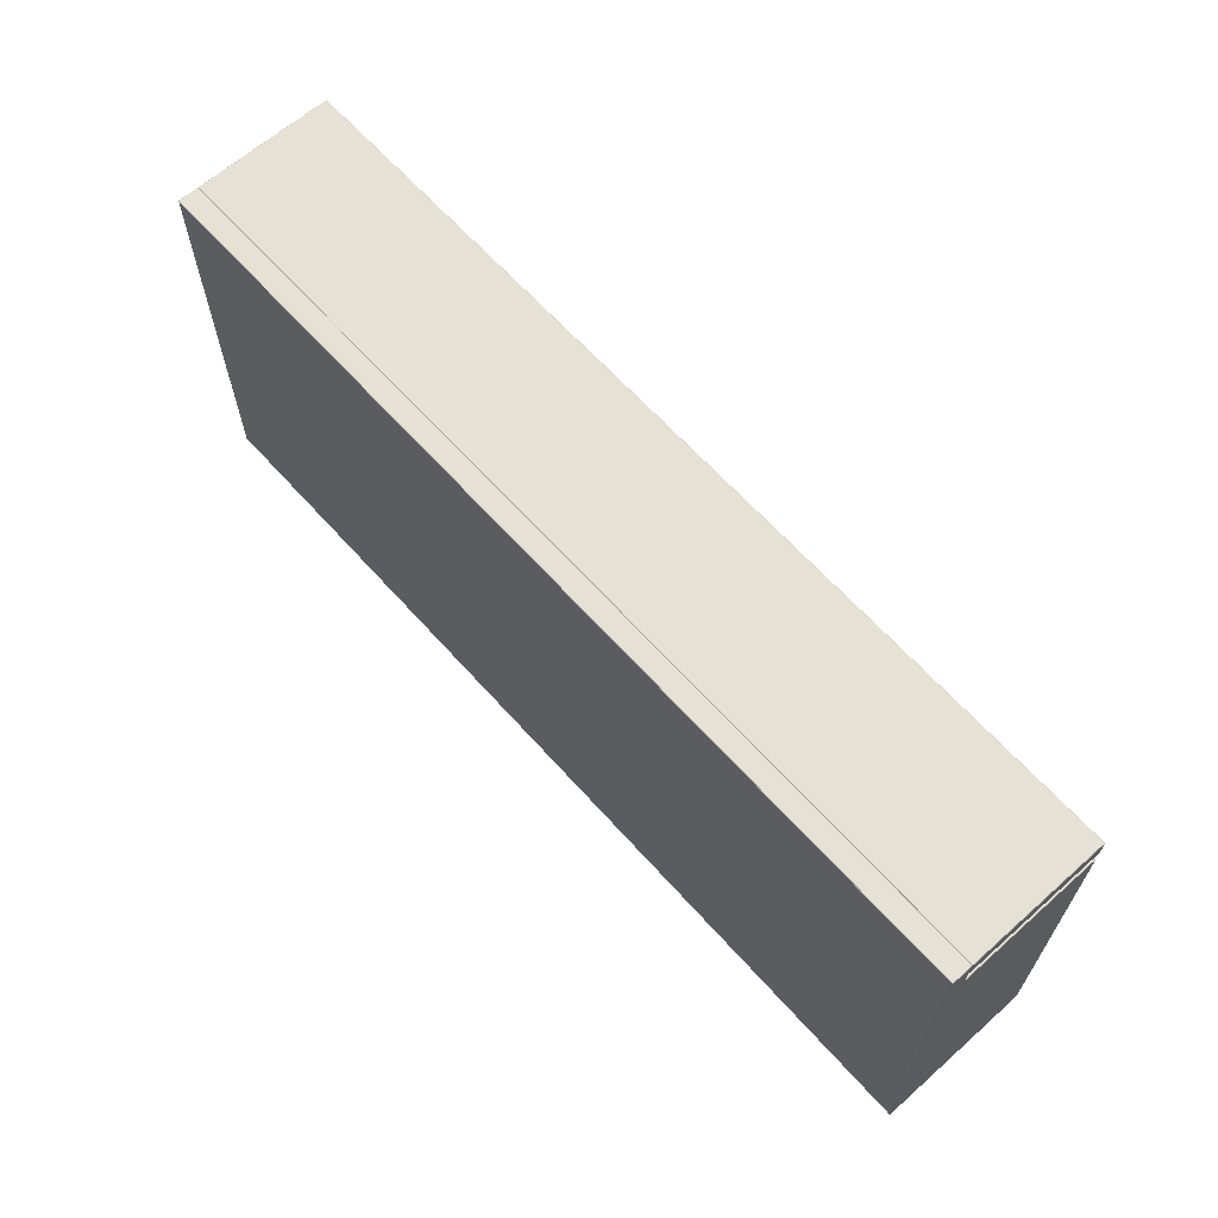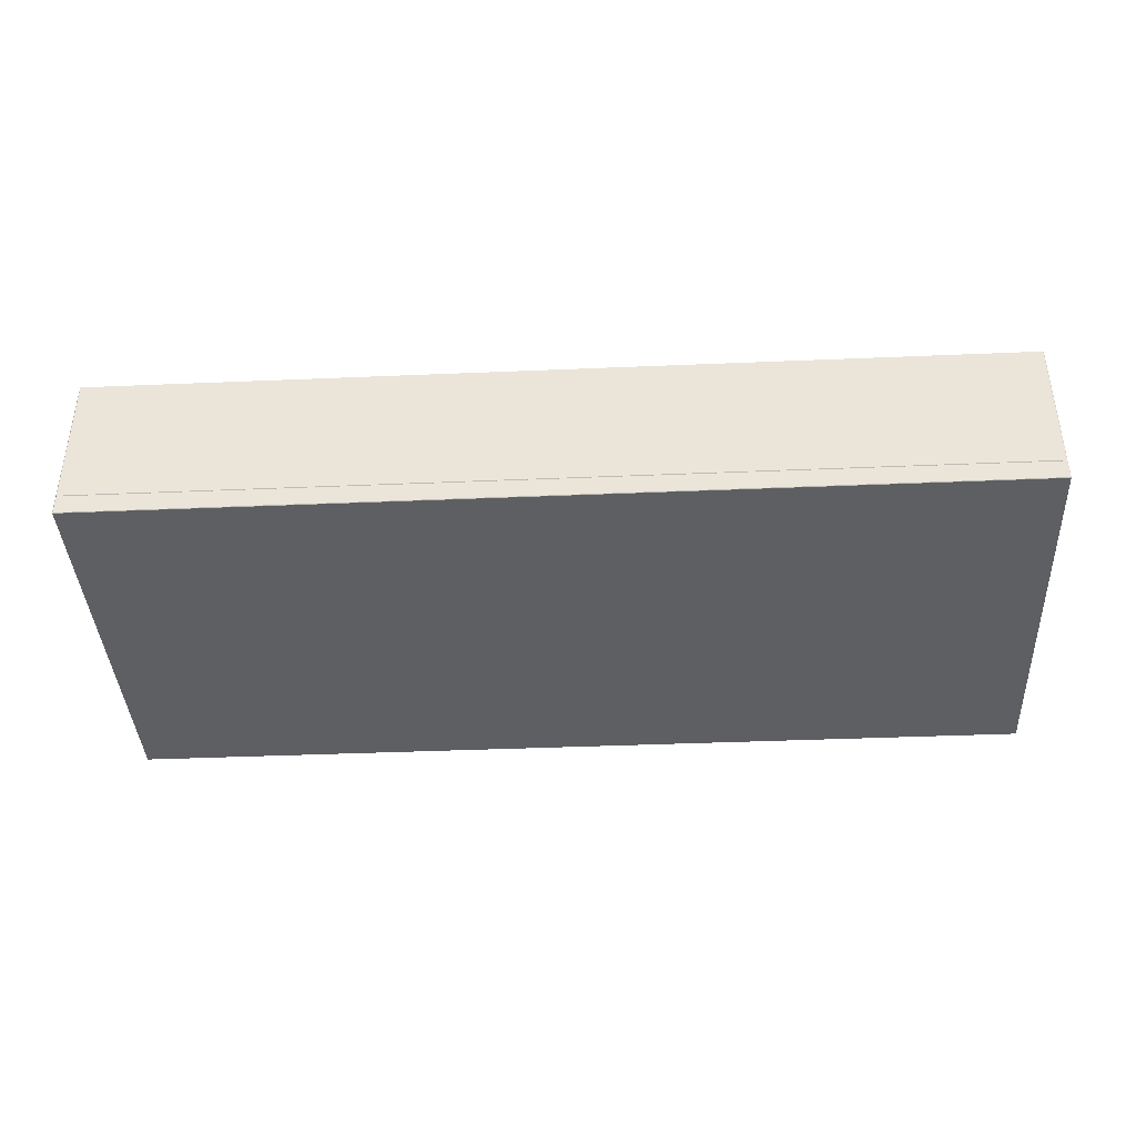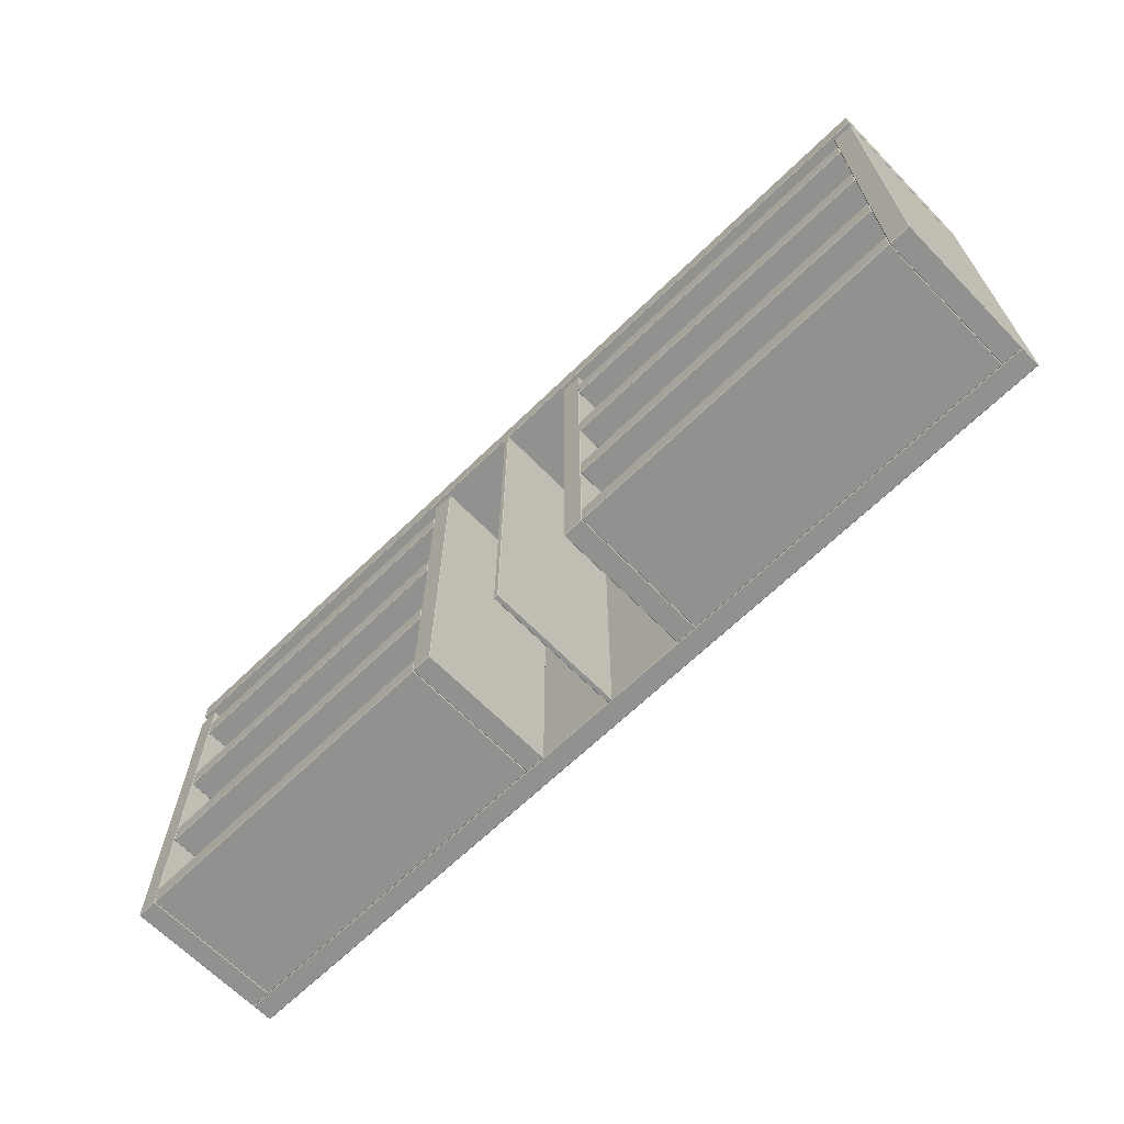
<metadata>
{"format":"obj","ext":"obj","renderer":"f3d","projection":"perspective","resolution":1024,"background":"white","views":[{"elev":64.1,"azim":-131.8,"up":"+Y"},{"elev":-39.6,"azim":-177.0,"up":"+Z"},{"elev":-65.9,"azim":44.3,"up":"+Y"}]}
</metadata>
<code>
v  88.4 73 -11.4
v  88.4 73 15.4
v  -88.4 73 15.4
v  -88.4 73 -11.4
v  -88.4 77 15.4
v  88.4 77 15.4
v  88.4 77 -11.4
v  -88.4 77 -11.4
v  -88.4 73.1 15.5
v  88.4 73.1 15.5
v  88.4 76.9 15.5
v  -88.4 76.9 15.5
v  -88.5 73.1 -11.4
v  -88.5 73.1 15.4
v  -88.5 76.9 15.4
v  -88.5 76.9 -11.4
v  88.4 73.1 -11.5
v  -88.4 73.1 -11.5
v  -88.4 76.9 -11.5
v  88.4 76.9 -11.5
v  88.5 73.1 15.4
v  88.5 73.1 -11.4
v  88.5 76.9 -11.4
v  88.5 76.9 15.4
v  88.4 0 -15.4
v  88.4 0 -11.6
v  -88.4 0 -11.6
v  -88.4 0 -15.4
v  -88.4 77 -11.6
v  88.4 77 -11.6
v  88.4 77 -15.4
v  -88.4 77 -15.4
v  -88.4 0.1 -11.5
v  88.4 0.1 -11.5
v  -88.5 0.1 -15.4
v  -88.5 0.1 -11.6
v  -88.5 76.9 -11.6
v  -88.5 76.9 -15.4
v  88.4 0.1 -15.5
v  -88.4 0.1 -15.5
v  -88.4 76.9 -15.5
v  88.4 76.9 -15.5
v  88.5 0.1 -11.6
v  88.5 0.1 -15.4
v  88.5 76.9 -15.4
v  88.5 76.9 -11.6
v  0.4 0 -11.4
v  0.4 0 15.4
v  -0.4 0 15.4
v  -0.4 0 -11.4
v  -0.4 73 15.4
v  0.4 73 15.4
v  0.4 73 -11.4
v  -0.4 73 -11.4
v  -0.4 0.1 15.5
v  0.4 0.1 15.5
v  0.4 72.9 15.5
v  -0.4 72.9 15.5
v  -0.5 0.1 -11.4
v  -0.5 0.1 15.4
v  -0.5 72.9 15.4
v  -0.5 72.9 -11.4
v  0.4 0.1 -11.5
v  -0.4 0.1 -11.5
v  -0.4 72.9 -11.5
v  0.4 72.9 -11.5
v  0.5 0.1 15.4
v  0.5 0.1 -11.4
v  0.5 72.9 -11.4
v  0.5 72.9 15.4
v  -15.6 0 -11.4
v  -15.6 0 15.4
v  -19.4 0 15.4
v  -19.4 0 -11.4
v  -19.4 70 15.4
v  -15.6 70 15.4
v  -15.6 70 -11.4
v  -19.4 70 -11.4
v  -19.4 0.1 15.5
v  -15.6 0.1 15.5
v  -15.6 69.9 15.5
v  -19.4 69.9 15.5
v  -19.5 0.1 -11.4
v  -19.5 0.1 15.4
v  -19.5 69.9 15.4
v  -19.5 69.9 -11.4
v  -15.6 0.1 -11.5
v  -19.4 0.1 -11.5
v  -19.4 69.9 -11.5
v  -15.6 69.9 -11.5
v  -15.5 0.1 15.4
v  -15.5 0.1 -11.4
v  -15.5 69.9 -11.4
v  -15.5 69.9 15.4
v  -19.6 0 -11.4
v  -19.6 0 15.4
v  -84.4 0 15.4
v  -84.4 0 -11.4
v  -84.4 4 15.4
v  -19.6 4 15.4
v  -19.6 4 -11.4
v  -84.4 4 -11.4
v  -84.4 0.1 15.5
v  -19.6 0.1 15.5
v  -19.6 3.9 15.5
v  -84.4 3.9 15.5
v  -84.5 0.1 -11.4
v  -84.5 0.1 15.4
v  -84.5 3.9 15.4
v  -84.5 3.9 -11.4
v  -19.6 0.1 -11.5
v  -84.4 0.1 -11.5
v  -84.4 3.9 -11.5
v  -19.6 3.9 -11.5
v  -19.5 3.9 -11.4
v  -19.5 3.9 15.4
v  -19.6 20.38 -11.4
v  -19.6 20.38 15.4
v  -84.4 20.38 15.4
v  -84.4 20.38 -11.4
v  -84.4 24.38 15.4
v  -19.6 24.38 15.4
v  -19.6 24.38 -11.4
v  -84.4 24.38 -11.4
v  -84.4 20.48 15.5
v  -19.6 20.48 15.5
v  -19.6 24.28 15.5
v  -84.4 24.28 15.5
v  -84.5 20.48 -11.4
v  -84.5 20.48 15.4
v  -84.5 24.28 15.4
v  -84.5 24.28 -11.4
v  -19.6 20.48 -11.5
v  -84.4 20.48 -11.5
v  -84.4 24.28 -11.5
v  -19.6 24.28 -11.5
v  -19.5 20.48 15.4
v  -19.5 20.48 -11.4
v  -19.5 24.28 -11.4
v  -19.5 24.28 15.4
v  -19.6 40.77 -11.4
v  -19.6 40.77 15.4
v  -84.4 40.77 15.4
v  -84.4 40.77 -11.4
v  -84.4 44.77 15.4
v  -19.6 44.77 15.4
v  -19.6 44.77 -11.4
v  -84.4 44.77 -11.4
v  -84.4 40.87 15.5
v  -19.6 40.87 15.5
v  -19.6 44.67 15.5
v  -84.4 44.67 15.5
v  -84.5 40.87 -11.4
v  -84.5 40.87 15.4
v  -84.5 44.67 15.4
v  -84.5 44.67 -11.4
v  -19.6 40.87 -11.5
v  -84.4 40.87 -11.5
v  -84.4 44.67 -11.5
v  -19.6 44.67 -11.5
v  -19.5 40.87 15.4
v  -19.5 40.87 -11.4
v  -19.5 44.67 -11.4
v  -19.5 44.67 15.4
v  -19.6 61.15 -11.4
v  -19.6 61.15 15.4
v  -84.4 61.15 15.4
v  -84.4 61.15 -11.4
v  -84.4 65.15 15.4
v  -19.6 65.15 15.4
v  -19.6 65.15 -11.4
v  -84.4 65.15 -11.4
v  -84.4 61.25 15.5
v  -19.6 61.25 15.5
v  -19.6 65.05 15.5
v  -84.4 65.05 15.5
v  -84.5 61.25 -11.4
v  -84.5 61.25 15.4
v  -84.5 65.05 15.4
v  -84.5 65.05 -11.4
v  -19.6 61.25 -11.5
v  -84.4 61.25 -11.5
v  -84.4 65.05 -11.5
v  -19.6 65.05 -11.5
v  -19.5 61.25 15.4
v  -19.5 61.25 -11.4
v  -19.5 65.05 -11.4
v  -19.5 65.05 15.4
v  -84.6 0 -11.4
v  -84.6 0 15.4
v  -88.4 0 15.4
v  -88.4 0 -11.4
v  -88.4 70 15.4
v  -84.6 70 15.4
v  -84.6 70 -11.4
v  -88.4 70 -11.4
v  -88.4 0.1 15.5
v  -84.6 0.1 15.5
v  -84.6 69.9 15.5
v  -88.4 69.9 15.5
v  -88.5 0.1 -11.4
v  -88.5 0.1 15.4
v  -88.5 69.9 15.4
v  -88.5 69.9 -11.4
v  -84.6 0.1 -11.5
v  -88.4 69.9 -11.5
v  -84.6 69.9 -11.5
v  -84.5 69.9 -11.4
v  -84.5 69.9 15.4
v  19.4 0 15.4
v  15.6 0 15.4
v  15.6 0 -11.4
v  19.4 0 -11.4
v  15.6 70 -11.4
v  15.6 70 15.4
v  19.4 70 15.4
v  19.4 70 -11.4
v  15.6 69.9 15.5
v  15.6 0.1 15.5
v  19.4 0.1 15.5
v  19.4 69.9 15.5
v  19.5 69.9 15.4
v  19.5 0.1 15.4
v  19.5 0.1 -11.4
v  19.5 69.9 -11.4
v  19.4 69.9 -11.5
v  19.4 0.1 -11.5
v  15.6 0.1 -11.5
v  15.6 69.9 -11.5
v  15.5 69.9 -11.4
v  15.5 0.1 -11.4
v  15.5 0.1 15.4
v  15.5 69.9 15.4
v  84.4 0 15.4
v  19.6 0 15.4
v  19.6 0 -11.4
v  84.4 0 -11.4
v  19.6 4 -11.4
v  19.6 4 15.4
v  84.4 4 15.4
v  84.4 4 -11.4
v  19.6 3.9 15.5
v  19.6 0.1 15.5
v  84.4 0.1 15.5
v  84.4 3.9 15.5
v  84.5 3.9 15.4
v  84.5 0.1 15.4
v  84.5 0.1 -11.4
v  84.5 3.9 -11.4
v  84.4 3.9 -11.5
v  84.4 0.1 -11.5
v  19.6 0.1 -11.5
v  19.6 3.9 -11.5
v  19.5 3.9 15.4
v  19.5 3.9 -11.4
v  84.4 20.38 15.4
v  19.6 20.38 15.4
v  19.6 20.38 -11.4
v  84.4 20.38 -11.4
v  19.6 24.38 -11.4
v  19.6 24.38 15.4
v  84.4 24.38 15.4
v  84.4 24.38 -11.4
v  19.6 24.28 15.5
v  19.6 20.48 15.5
v  84.4 20.48 15.5
v  84.4 24.28 15.5
v  84.5 24.28 15.4
v  84.5 20.48 15.4
v  84.5 20.48 -11.4
v  84.5 24.28 -11.4
v  84.4 24.28 -11.5
v  84.4 20.48 -11.5
v  19.6 20.48 -11.5
v  19.6 24.28 -11.5
v  19.5 24.28 -11.4
v  19.5 20.48 -11.4
v  19.5 20.48 15.4
v  19.5 24.28 15.4
v  84.4 40.77 15.4
v  19.6 40.77 15.4
v  19.6 40.77 -11.4
v  84.4 40.77 -11.4
v  19.6 44.77 -11.4
v  19.6 44.77 15.4
v  84.4 44.77 15.4
v  84.4 44.77 -11.4
v  19.6 44.67 15.5
v  19.6 40.87 15.5
v  84.4 40.87 15.5
v  84.4 44.67 15.5
v  84.5 44.67 15.4
v  84.5 40.87 15.4
v  84.5 40.87 -11.4
v  84.5 44.67 -11.4
v  84.4 44.67 -11.5
v  84.4 40.87 -11.5
v  19.6 40.87 -11.5
v  19.6 44.67 -11.5
v  19.5 44.67 -11.4
v  19.5 40.87 -11.4
v  19.5 40.87 15.4
v  19.5 44.67 15.4
v  84.4 61.15 15.4
v  19.6 61.15 15.4
v  19.6 61.15 -11.4
v  84.4 61.15 -11.4
v  19.6 65.15 -11.4
v  19.6 65.15 15.4
v  84.4 65.15 15.4
v  84.4 65.15 -11.4
v  19.6 65.05 15.5
v  19.6 61.25 15.5
v  84.4 61.25 15.5
v  84.4 65.05 15.5
v  84.5 65.05 15.4
v  84.5 61.25 15.4
v  84.5 61.25 -11.4
v  84.5 65.05 -11.4
v  84.4 65.05 -11.5
v  84.4 61.25 -11.5
v  19.6 61.25 -11.5
v  19.6 65.05 -11.5
v  19.5 65.05 -11.4
v  19.5 61.25 -11.4
v  19.5 61.25 15.4
v  19.5 65.05 15.4
v  88.4 0 15.4
v  84.6 0 15.4
v  84.6 0 -11.4
v  88.4 0 -11.4
v  84.6 70 -11.4
v  84.6 70 15.4
v  88.4 70 15.4
v  88.4 70 -11.4
v  84.6 69.9 15.5
v  84.6 0.1 15.5
v  88.4 0.1 15.5
v  88.4 69.9 15.5
v  88.5 69.9 15.4
v  88.5 0.1 15.4
v  88.5 0.1 -11.4
v  88.5 69.9 -11.4
v  88.4 69.9 -11.5
v  84.6 0.1 -11.5
v  84.6 69.9 -11.5
v  84.5 69.9 15.4
v  84.5 69.9 -11.4
o 27
g 27
f 1 2 3
f 3 4 1
f 5 6 7
f 7 8 5
f 9 10 11
f 11 12 9
f 13 14 15
f 15 16 13
f 17 18 19
f 19 20 17
f 21 22 23
f 23 24 21
f 10 2 21
f 3 9 14
f 22 1 17
f 4 13 18
f 11 24 6
f 15 12 5
f 23 20 7
f 19 16 8
f 21 2 1
f 1 22 21
f 17 1 4
f 4 18 17
f 13 4 3
f 3 14 13
f 9 3 2
f 2 10 9
f 11 6 5
f 5 12 11
f 15 5 8
f 8 16 15
f 19 8 7
f 7 20 19
f 23 7 6
f 6 24 23
f 14 9 12
f 12 15 14
f 24 11 10
f 10 21 24
f 18 13 16
f 16 19 18
f 22 17 20
f 20 23 22
f 25 26 27
f 27 28 25
f 29 30 31
f 31 32 29
f 20 19 33
f 33 34 20
f 35 36 37
f 37 38 35
f 39 40 41
f 41 42 39
f 43 44 45
f 45 46 43
f 34 26 43
f 27 33 36
f 44 25 39
f 28 35 40
f 20 46 30
f 37 19 29
f 45 42 31
f 41 38 32
f 43 26 25
f 25 44 43
f 39 25 28
f 28 40 39
f 35 28 27
f 27 36 35
f 33 27 26
f 26 34 33
f 29 19 20
f 20 30 29
f 37 29 32
f 32 38 37
f 41 32 31
f 31 42 41
f 45 31 30
f 30 46 45
f 36 33 19
f 19 37 36
f 46 20 34
f 34 43 46
f 40 35 38
f 38 41 40
f 44 39 42
f 42 45 44
f 47 48 49
f 49 50 47
f 51 52 53
f 53 54 51
f 55 56 57
f 57 58 55
f 59 60 61
f 61 62 59
f 63 64 65
f 65 66 63
f 67 68 69
f 69 70 67
f 56 48 67
f 49 55 60
f 68 47 63
f 50 59 64
f 57 70 52
f 61 58 51
f 69 66 53
f 65 62 54
f 67 48 47
f 47 68 67
f 63 47 50
f 50 64 63
f 59 50 49
f 49 60 59
f 55 49 48
f 48 56 55
f 57 52 51
f 51 58 57
f 61 51 54
f 54 62 61
f 65 54 53
f 53 66 65
f 69 53 52
f 52 70 69
f 60 55 58
f 58 61 60
f 70 57 56
f 56 67 70
f 64 59 62
f 62 65 64
f 68 63 66
f 66 69 68
f 71 72 73
f 73 74 71
f 75 76 77
f 77 78 75
f 79 80 81
f 81 82 79
f 83 84 85
f 85 86 83
f 87 88 89
f 89 90 87
f 91 92 93
f 93 94 91
f 80 72 91
f 73 79 84
f 92 71 87
f 74 83 88
f 81 94 76
f 85 82 75
f 93 90 77
f 89 86 78
f 91 72 71
f 71 92 91
f 87 71 74
f 74 88 87
f 83 74 73
f 73 84 83
f 79 73 72
f 72 80 79
f 81 76 75
f 75 82 81
f 85 75 78
f 78 86 85
f 89 78 77
f 77 90 89
f 93 77 76
f 76 94 93
f 84 79 82
f 82 85 84
f 94 81 80
f 80 91 94
f 88 83 86
f 86 89 88
f 92 87 90
f 90 93 92
f 95 96 97
f 97 98 95
f 99 100 101
f 101 102 99
f 103 104 105
f 105 106 103
f 107 108 109
f 109 110 107
f 111 112 113
f 113 114 111
f 115 116 84
f 84 83 115
f 104 96 84
f 97 103 108
f 83 95 111
f 98 107 112
f 105 116 100
f 109 106 99
f 115 114 101
f 113 110 102
f 95 83 84
f 84 96 95
f 111 95 98
f 98 112 111
f 107 98 97
f 97 108 107
f 103 97 96
f 96 104 103
f 105 100 99
f 99 106 105
f 109 99 102
f 102 110 109
f 113 102 101
f 101 114 113
f 115 101 100
f 100 116 115
f 108 103 106
f 106 109 108
f 116 105 104
f 104 84 116
f 112 107 110
f 110 113 112
f 83 111 114
f 114 115 83
f 117 118 119
f 119 120 117
f 121 122 123
f 123 124 121
f 125 126 127
f 127 128 125
f 129 130 131
f 131 132 129
f 133 134 135
f 135 136 133
f 137 138 139
f 139 140 137
f 126 118 137
f 119 125 130
f 138 117 133
f 120 129 134
f 127 140 122
f 131 128 121
f 139 136 123
f 135 132 124
f 137 118 117
f 117 138 137
f 133 117 120
f 120 134 133
f 129 120 119
f 119 130 129
f 125 119 118
f 118 126 125
f 127 122 121
f 121 128 127
f 131 121 124
f 124 132 131
f 135 124 123
f 123 136 135
f 139 123 122
f 122 140 139
f 130 125 128
f 128 131 130
f 140 127 126
f 126 137 140
f 134 129 132
f 132 135 134
f 138 133 136
f 136 139 138
f 141 142 143
f 143 144 141
f 145 146 147
f 147 148 145
f 149 150 151
f 151 152 149
f 153 154 155
f 155 156 153
f 157 158 159
f 159 160 157
f 161 162 163
f 163 164 161
f 150 142 161
f 143 149 154
f 162 141 157
f 144 153 158
f 151 164 146
f 155 152 145
f 163 160 147
f 159 156 148
f 161 142 141
f 141 162 161
f 157 141 144
f 144 158 157
f 153 144 143
f 143 154 153
f 149 143 142
f 142 150 149
f 151 146 145
f 145 152 151
f 155 145 148
f 148 156 155
f 159 148 147
f 147 160 159
f 163 147 146
f 146 164 163
f 154 149 152
f 152 155 154
f 164 151 150
f 150 161 164
f 158 153 156
f 156 159 158
f 162 157 160
f 160 163 162
f 165 166 167
f 167 168 165
f 169 170 171
f 171 172 169
f 173 174 175
f 175 176 173
f 177 178 179
f 179 180 177
f 181 182 183
f 183 184 181
f 185 186 187
f 187 188 185
f 174 166 185
f 167 173 178
f 186 165 181
f 168 177 182
f 175 188 170
f 179 176 169
f 187 184 171
f 183 180 172
f 185 166 165
f 165 186 185
f 181 165 168
f 168 182 181
f 177 168 167
f 167 178 177
f 173 167 166
f 166 174 173
f 175 170 169
f 169 176 175
f 179 169 172
f 172 180 179
f 183 172 171
f 171 184 183
f 187 171 170
f 170 188 187
f 178 173 176
f 176 179 178
f 188 175 174
f 174 185 188
f 182 177 180
f 180 183 182
f 186 181 184
f 184 187 186
f 189 190 191
f 191 192 189
f 193 194 195
f 195 196 193
f 197 198 199
f 199 200 197
f 201 202 203
f 203 204 201
f 205 33 206
f 206 207 205
f 208 209 108
f 108 107 208
f 198 190 108
f 191 197 202
f 107 189 205
f 192 201 33
f 199 209 194
f 203 200 193
f 208 207 195
f 206 204 196
f 189 107 108
f 108 190 189
f 205 189 192
f 192 33 205
f 201 192 191
f 191 202 201
f 197 191 190
f 190 198 197
f 199 194 193
f 193 200 199
f 203 193 196
f 196 204 203
f 206 196 195
f 195 207 206
f 208 195 194
f 194 209 208
f 202 197 200
f 200 203 202
f 209 199 198
f 198 108 209
f 33 201 204
f 204 206 33
f 107 205 207
f 207 208 107
f 210 211 212
f 212 213 210
f 214 215 216
f 216 217 214
f 218 219 220
f 220 221 218
f 222 223 224
f 224 225 222
f 226 227 228
f 228 229 226
f 230 231 232
f 232 233 230
f 219 232 211
f 210 223 220
f 231 228 212
f 213 227 224
f 218 215 233
f 222 216 221
f 230 214 229
f 226 217 225
f 212 211 232
f 232 231 212
f 213 212 228
f 228 227 213
f 210 213 224
f 224 223 210
f 211 210 220
f 220 219 211
f 216 215 218
f 218 221 216
f 217 216 222
f 222 225 217
f 214 217 226
f 226 229 214
f 215 214 230
f 230 233 215
f 221 220 223
f 223 222 221
f 219 218 233
f 233 232 219
f 225 224 227
f 227 226 225
f 229 228 231
f 231 230 229
f 234 235 236
f 236 237 234
f 238 239 240
f 240 241 238
f 242 243 244
f 244 245 242
f 246 247 248
f 248 249 246
f 250 251 252
f 252 253 250
f 223 254 255
f 255 224 223
f 243 223 235
f 234 247 244
f 224 252 236
f 237 251 248
f 242 239 254
f 246 240 245
f 255 238 253
f 250 241 249
f 223 224 236
f 236 235 223
f 237 236 252
f 252 251 237
f 234 237 248
f 248 247 234
f 235 234 244
f 244 243 235
f 240 239 242
f 242 245 240
f 241 240 246
f 246 249 241
f 238 241 250
f 250 253 238
f 239 238 255
f 255 254 239
f 245 244 247
f 247 246 245
f 243 242 254
f 254 223 243
f 249 248 251
f 251 250 249
f 253 252 224
f 224 255 253
f 256 257 258
f 258 259 256
f 260 261 262
f 262 263 260
f 264 265 266
f 266 267 264
f 268 269 270
f 270 271 268
f 272 273 274
f 274 275 272
f 276 277 278
f 278 279 276
f 265 278 257
f 256 269 266
f 277 274 258
f 259 273 270
f 264 261 279
f 268 262 267
f 276 260 275
f 272 263 271
f 258 257 278
f 278 277 258
f 259 258 274
f 274 273 259
f 256 259 270
f 270 269 256
f 257 256 266
f 266 265 257
f 262 261 264
f 264 267 262
f 263 262 268
f 268 271 263
f 260 263 272
f 272 275 260
f 261 260 276
f 276 279 261
f 267 266 269
f 269 268 267
f 265 264 279
f 279 278 265
f 271 270 273
f 273 272 271
f 275 274 277
f 277 276 275
f 280 281 282
f 282 283 280
f 284 285 286
f 286 287 284
f 288 289 290
f 290 291 288
f 292 293 294
f 294 295 292
f 296 297 298
f 298 299 296
f 300 301 302
f 302 303 300
f 289 302 281
f 280 293 290
f 301 298 282
f 283 297 294
f 288 285 303
f 292 286 291
f 300 284 299
f 296 287 295
f 282 281 302
f 302 301 282
f 283 282 298
f 298 297 283
f 280 283 294
f 294 293 280
f 281 280 290
f 290 289 281
f 286 285 288
f 288 291 286
f 287 286 292
f 292 295 287
f 284 287 296
f 296 299 284
f 285 284 300
f 300 303 285
f 291 290 293
f 293 292 291
f 289 288 303
f 303 302 289
f 295 294 297
f 297 296 295
f 299 298 301
f 301 300 299
f 304 305 306
f 306 307 304
f 308 309 310
f 310 311 308
f 312 313 314
f 314 315 312
f 316 317 318
f 318 319 316
f 320 321 322
f 322 323 320
f 324 325 326
f 326 327 324
f 313 326 305
f 304 317 314
f 325 322 306
f 307 321 318
f 312 309 327
f 316 310 315
f 324 308 323
f 320 311 319
f 306 305 326
f 326 325 306
f 307 306 322
f 322 321 307
f 304 307 318
f 318 317 304
f 305 304 314
f 314 313 305
f 310 309 312
f 312 315 310
f 311 310 316
f 316 319 311
f 308 311 320
f 320 323 308
f 309 308 324
f 324 327 309
f 315 314 317
f 317 316 315
f 313 312 327
f 327 326 313
f 319 318 321
f 321 320 319
f 323 322 325
f 325 324 323
f 328 329 330
f 330 331 328
f 332 333 334
f 334 335 332
f 336 337 338
f 338 339 336
f 340 341 342
f 342 343 340
f 344 34 345
f 345 346 344
f 247 347 348
f 348 248 247
f 337 247 329
f 328 341 338
f 248 345 330
f 331 34 342
f 336 333 347
f 340 334 339
f 348 332 346
f 344 335 343
f 247 248 330
f 330 329 247
f 331 330 345
f 345 34 331
f 328 331 342
f 342 341 328
f 329 328 338
f 338 337 329
f 334 333 336
f 336 339 334
f 335 334 340
f 340 343 335
f 332 335 344
f 344 346 332
f 333 332 348
f 348 347 333
f 339 338 341
f 341 340 339
f 337 336 347
f 347 247 337
f 343 342 34
f 34 344 343
f 346 345 248
f 248 348 346

</code>
